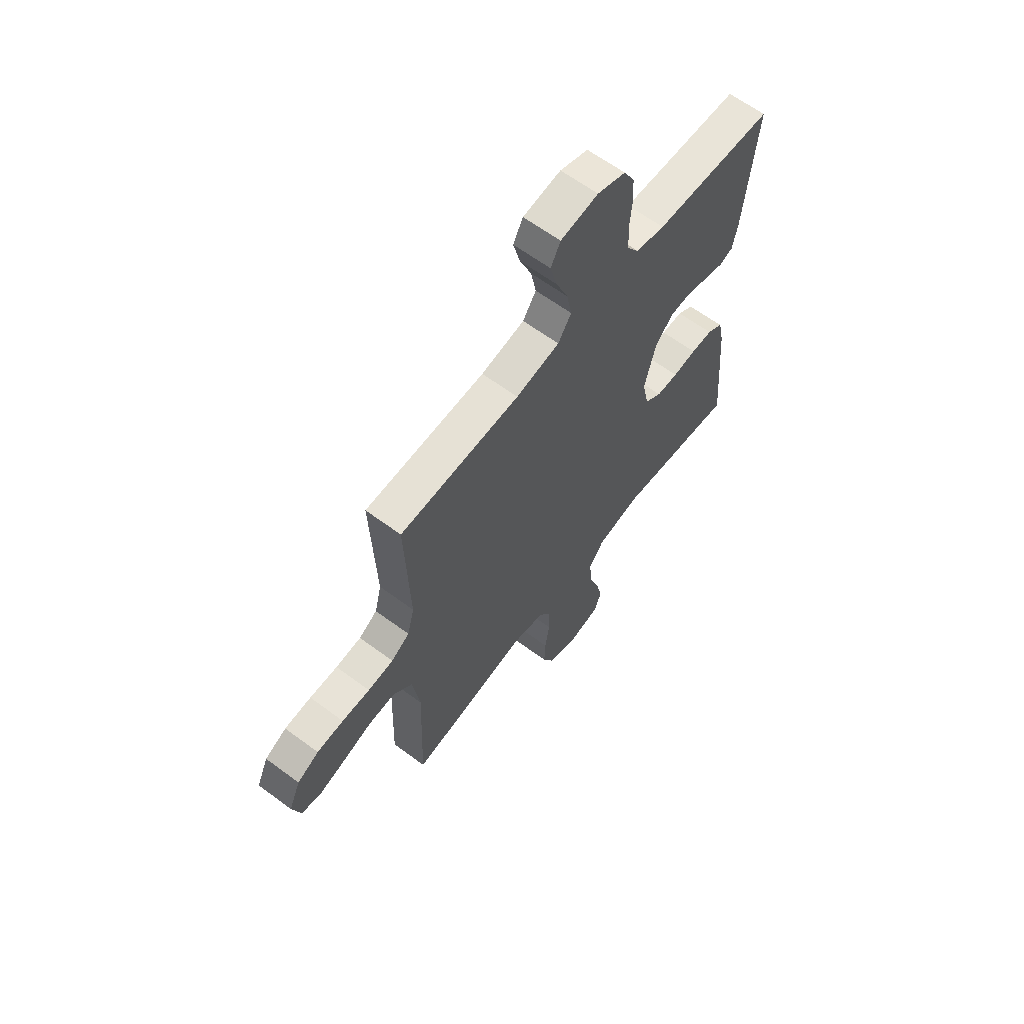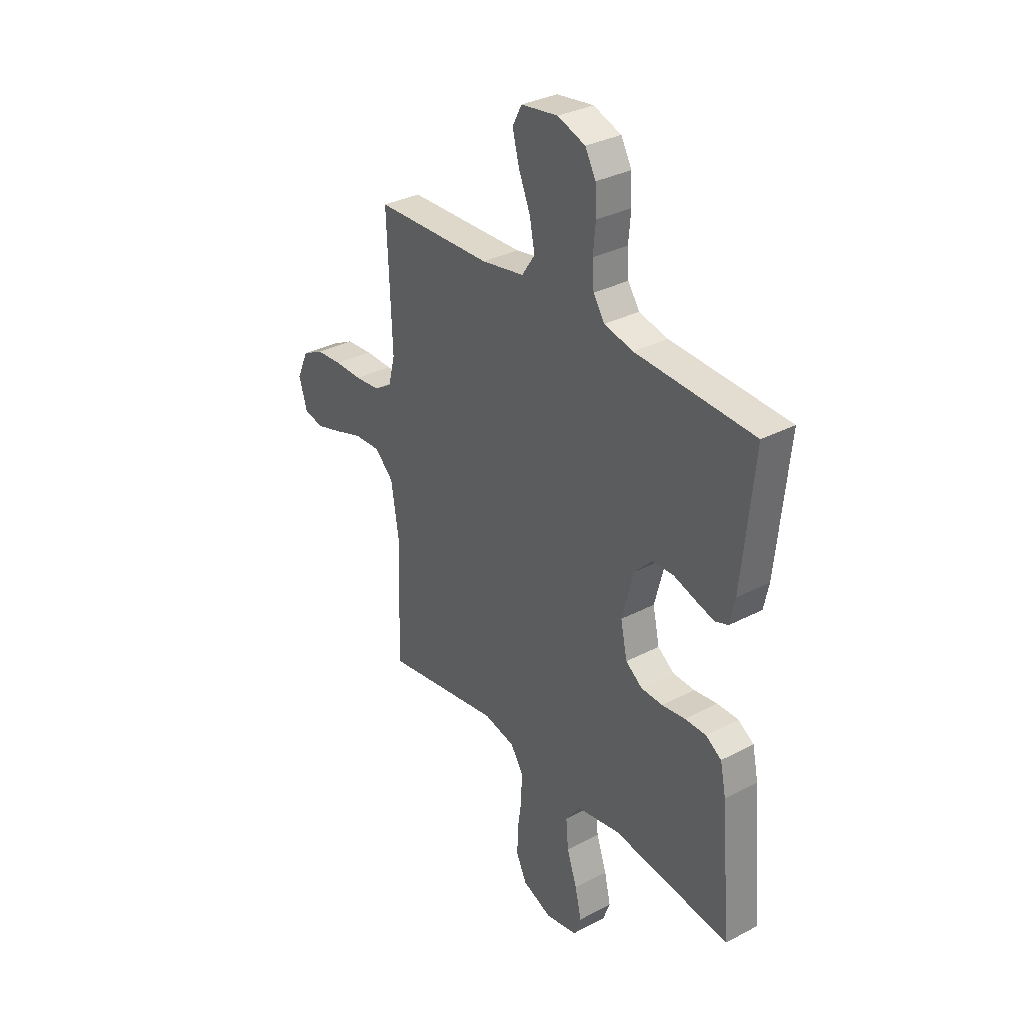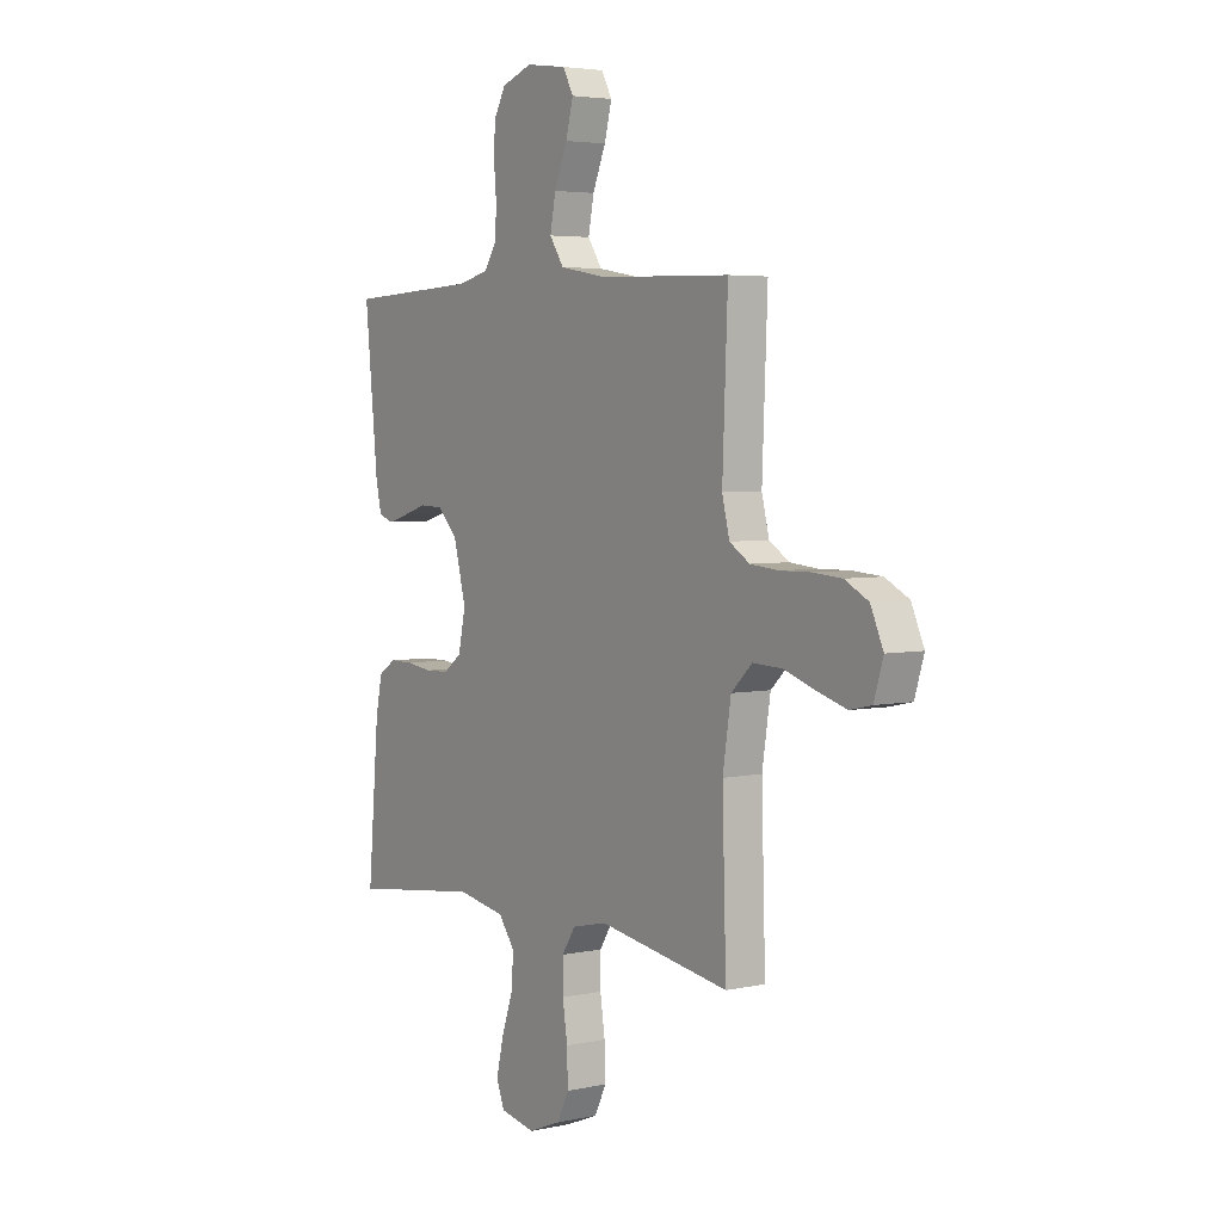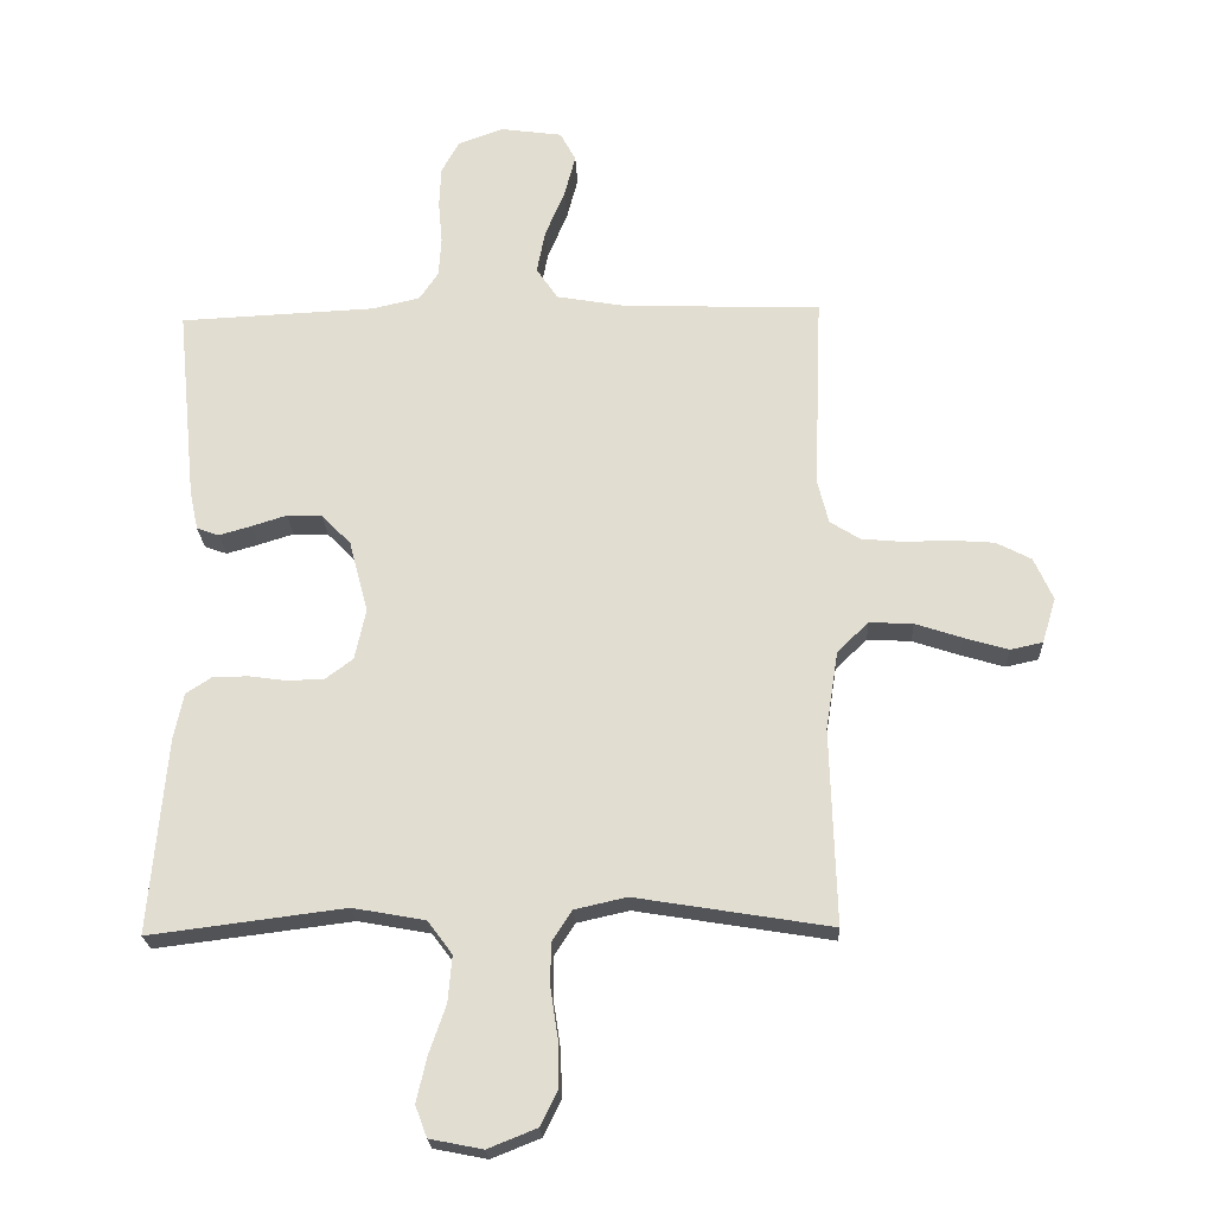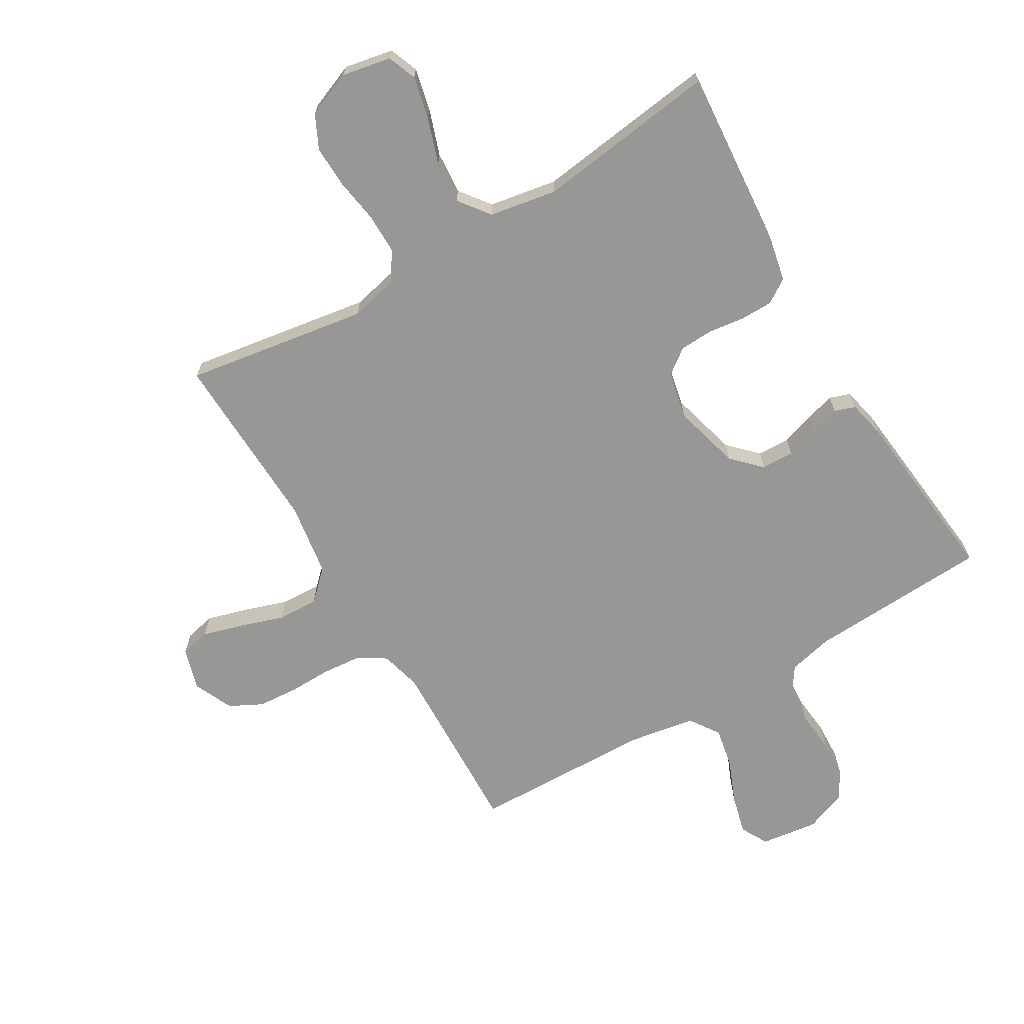
<metadata>
{"format":"obj","ext":"obj","renderer":"f3d","projection":"perspective","resolution":1024,"background":"white","views":[{"elev":63.0,"azim":126.9,"up":"+Z"},{"elev":32.7,"azim":-126.1,"up":"+Z"},{"elev":4.2,"azim":55.1,"up":"+Z"},{"elev":-22.5,"azim":2.5,"up":"+Z"},{"elev":-68.1,"azim":-149.1,"up":"+Y"}]}
</metadata>
<code>
v 0.5 0.07 -0.5
v 0.2 0.07 -0.451
v 0.12 0.07 -0.469
v 0.089 0.07 -0.517
v 0.089 0.07 -0.583
v 0.1 0.07 -0.656
v 0.102 0.07 -0.726
v 0.075 0.07 -0.781
v 0 0.07 -0.811
v -0.081 0.07 -0.795
v -0.099 0.07 -0.747
v -0.083 0.07 -0.678
v -0.057 0.07 -0.603
v -0.051 0.07 -0.533
v -0.089 0.07 -0.482
v -0.2 0.07 -0.462
v -0.5 0.07 -0.5
v -0.474 0.07 -0.2
v -0.459 0.07 -0.129
v -0.419 0.07 -0.103
v -0.365 0.07 -0.103
v -0.306 0.07 -0.111
v -0.251 0.07 -0.109
v -0.209 0.07 -0.078
v -0.192 0.07 0
v -0.221 0.07 0.111
v -0.266 0.07 0.157
v -0.32 0.07 0.159
v -0.374 0.07 0.142
v -0.423 0.07 0.128
v -0.457 0.07 0.14
v -0.47 0.07 0.2
v -0.5 0.07 0.5
v -0.2 0.07 0.514
v -0.127 0.07 0.531
v -0.098 0.07 0.574
v -0.094 0.07 0.634
v -0.1 0.07 0.701
v -0.097 0.07 0.764
v -0.07 0.07 0.813
v 0 0.07 0.838
v 0.094 0.07 0.825
v 0.118 0.07 0.78
v 0.101 0.07 0.715
v 0.071 0.07 0.643
v 0.058 0.07 0.577
v 0.091 0.07 0.528
v 0.2 0.07 0.509
v 0.5 0.07 0.5
v 0.488 0.07 0.2
v 0.505 0.07 0.132
v 0.551 0.07 0.103
v 0.615 0.07 0.097
v 0.685 0.07 0.098
v 0.752 0.07 0.093
v 0.806 0.07 0.065
v 0.835 0.07 0
v 0.814 0.07 -0.069
v 0.764 0.07 -0.08
v 0.697 0.07 -0.06
v 0.625 0.07 -0.036
v 0.558 0.07 -0.033
v 0.51 0.07 -0.079
v 0.491 0.07 -0.2
v 0.5 0 -0.5
v 0.2 0 -0.451
v 0.12 0 -0.469
v 0.089 0 -0.517
v 0.089 0 -0.583
v 0.1 0 -0.656
v 0.102 0 -0.726
v 0.075 0 -0.781
v 0 0 -0.811
v -0.081 0 -0.795
v -0.099 0 -0.747
v -0.083 0 -0.678
v -0.057 0 -0.603
v -0.051 0 -0.533
v -0.089 0 -0.482
v -0.2 0 -0.462
v -0.5 0 -0.5
v -0.474 0 -0.2
v -0.459 0 -0.129
v -0.419 0 -0.103
v -0.365 0 -0.103
v -0.306 0 -0.111
v -0.251 0 -0.109
v -0.209 0 -0.078
v -0.192 0 0
v -0.221 0 0.111
v -0.266 0 0.157
v -0.32 0 0.159
v -0.374 0 0.142
v -0.423 0 0.128
v -0.457 0 0.14
v -0.47 0 0.2
v -0.5 0 0.5
v -0.2 0 0.514
v -0.127 0 0.531
v -0.098 0 0.574
v -0.094 0 0.634
v -0.1 0 0.701
v -0.097 0 0.764
v -0.07 0 0.813
v 0 0 0.838
v 0.094 0 0.825
v 0.118 0 0.78
v 0.101 0 0.715
v 0.071 0 0.643
v 0.058 0 0.577
v 0.091 0 0.528
v 0.2 0 0.509
v 0.5 0 0.5
v 0.488 0 0.2
v 0.505 0 0.132
v 0.551 0 0.103
v 0.615 0 0.097
v 0.685 0 0.098
v 0.752 0 0.093
v 0.806 0 0.065
v 0.835 0 0
v 0.814 0 -0.069
v 0.764 0 -0.08
v 0.697 0 -0.06
v 0.625 0 -0.036
v 0.558 0 -0.033
v 0.51 0 -0.079
v 0.491 0 -0.2
f 59 60 61
f 58 59 61
f 57 58 61
f 56 57 61
f 55 56 61
f 54 55 61
f 53 54 61
f 52 53 61 62
f 51 52 62 63
f 48 49 50
f 51 63 64
f 50 51 64
f 48 50 64
f 47 48 64
f 43 44 45
f 42 43 45
f 41 42 45
f 40 41 45
f 39 40 45
f 38 39 45
f 37 38 45
f 36 37 45 46
f 64 1 2
f 47 64 2
f 46 47 2
f 36 46 2
f 35 36 2
f 32 33 34
f 31 32 34
f 30 31 34
f 29 30 34
f 28 29 34
f 20 21 22
f 19 20 22
f 18 19 22
f 17 18 22
f 16 17 22
f 15 16 22 23
f 14 15 23 24
f 11 12 13
f 10 11 13
f 9 10 13
f 8 9 13
f 7 8 13
f 6 7 13
f 5 6 13
f 4 5 13 14
f 14 24 25
f 4 14 25
f 3 4 25
f 27 28 34 35
f 26 27 35
f 25 26 35
f 3 25 35
f 2 3 35
f 125 124 123
f 125 123 122
f 125 122 121
f 125 121 120
f 125 120 119
f 125 119 118
f 125 118 117
f 126 125 117 116
f 127 126 116 115
f 114 113 112
f 128 127 115
f 128 115 114
f 128 114 112
f 128 112 111
f 109 108 107
f 109 107 106
f 109 106 105
f 109 105 104
f 109 104 103
f 109 103 102
f 109 102 101
f 110 109 101 100
f 66 65 128
f 66 128 111
f 66 111 110
f 66 110 100
f 66 100 99
f 98 97 96
f 98 96 95
f 98 95 94
f 98 94 93
f 98 93 92
f 86 85 84
f 86 84 83
f 86 83 82
f 86 82 81
f 86 81 80
f 87 86 80 79
f 88 87 79 78
f 77 76 75
f 77 75 74
f 77 74 73
f 77 73 72
f 77 72 71
f 77 71 70
f 77 70 69
f 78 77 69 68
f 89 88 78
f 89 78 68
f 89 68 67
f 99 98 92 91
f 99 91 90
f 99 90 89
f 99 89 67
f 99 67 66
f 1 65 66 2
f 2 66 67 3
f 3 67 68 4
f 4 68 69 5
f 5 69 70 6
f 6 70 71 7
f 7 71 72 8
f 8 72 73 9
f 9 73 74 10
f 10 74 75 11
f 11 75 76 12
f 12 76 77 13
f 13 77 78 14
f 14 78 79 15
f 15 79 80 16
f 16 80 81 17
f 17 81 82 18
f 18 82 83 19
f 19 83 84 20
f 20 84 85 21
f 21 85 86 22
f 22 86 87 23
f 23 87 88 24
f 24 88 89 25
f 25 89 90 26
f 26 90 91 27
f 27 91 92 28
f 28 92 93 29
f 29 93 94 30
f 30 94 95 31
f 31 95 96 32
f 32 96 97 33
f 33 97 98 34
f 34 98 99 35
f 35 99 100 36
f 36 100 101 37
f 37 101 102 38
f 38 102 103 39
f 39 103 104 40
f 40 104 105 41
f 41 105 106 42
f 42 106 107 43
f 43 107 108 44
f 44 108 109 45
f 45 109 110 46
f 46 110 111 47
f 47 111 112 48
f 48 112 113 49
f 49 113 114 50
f 50 114 115 51
f 51 115 116 52
f 52 116 117 53
f 53 117 118 54
f 54 118 119 55
f 55 119 120 56
f 56 120 121 57
f 57 121 122 58
f 58 122 123 59
f 59 123 124 60
f 60 124 125 61
f 61 125 126 62
f 62 126 127 63
f 63 127 128 64
f 64 128 65 1

</code>
